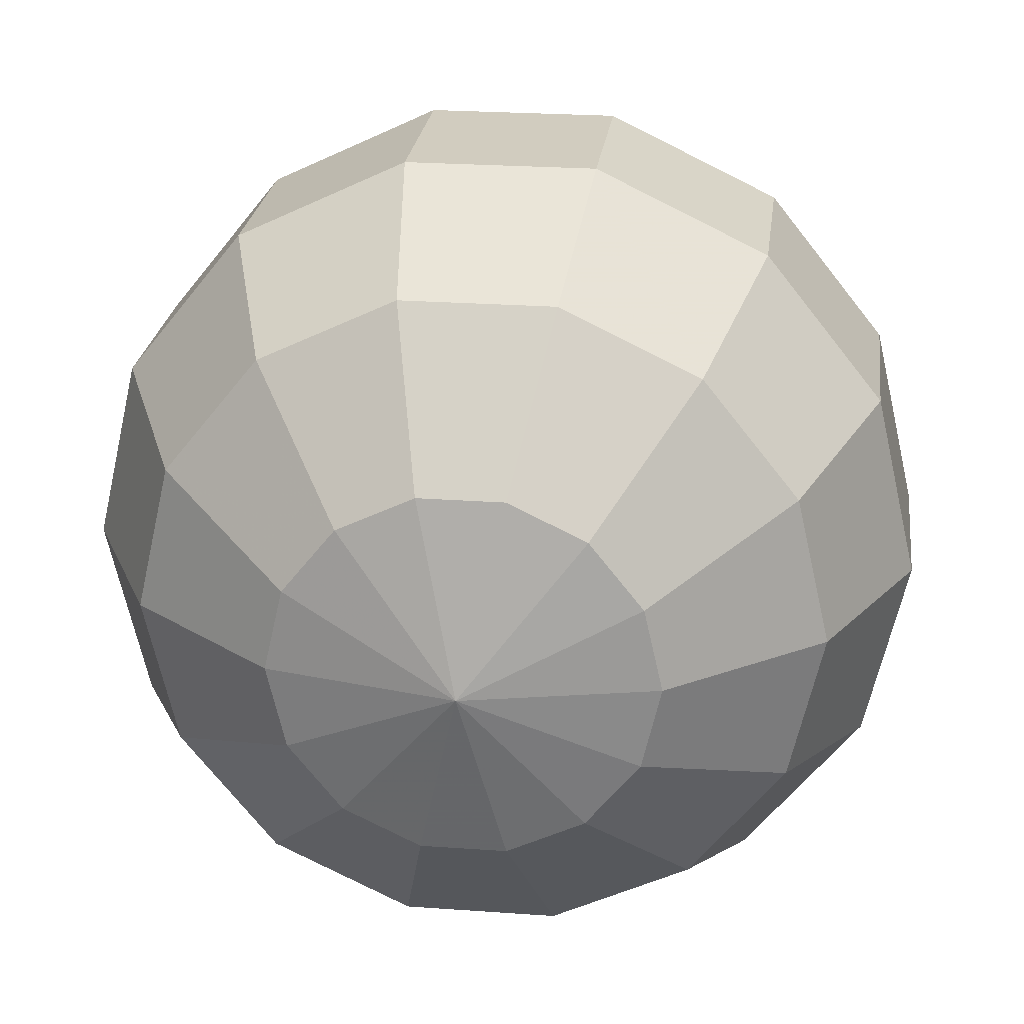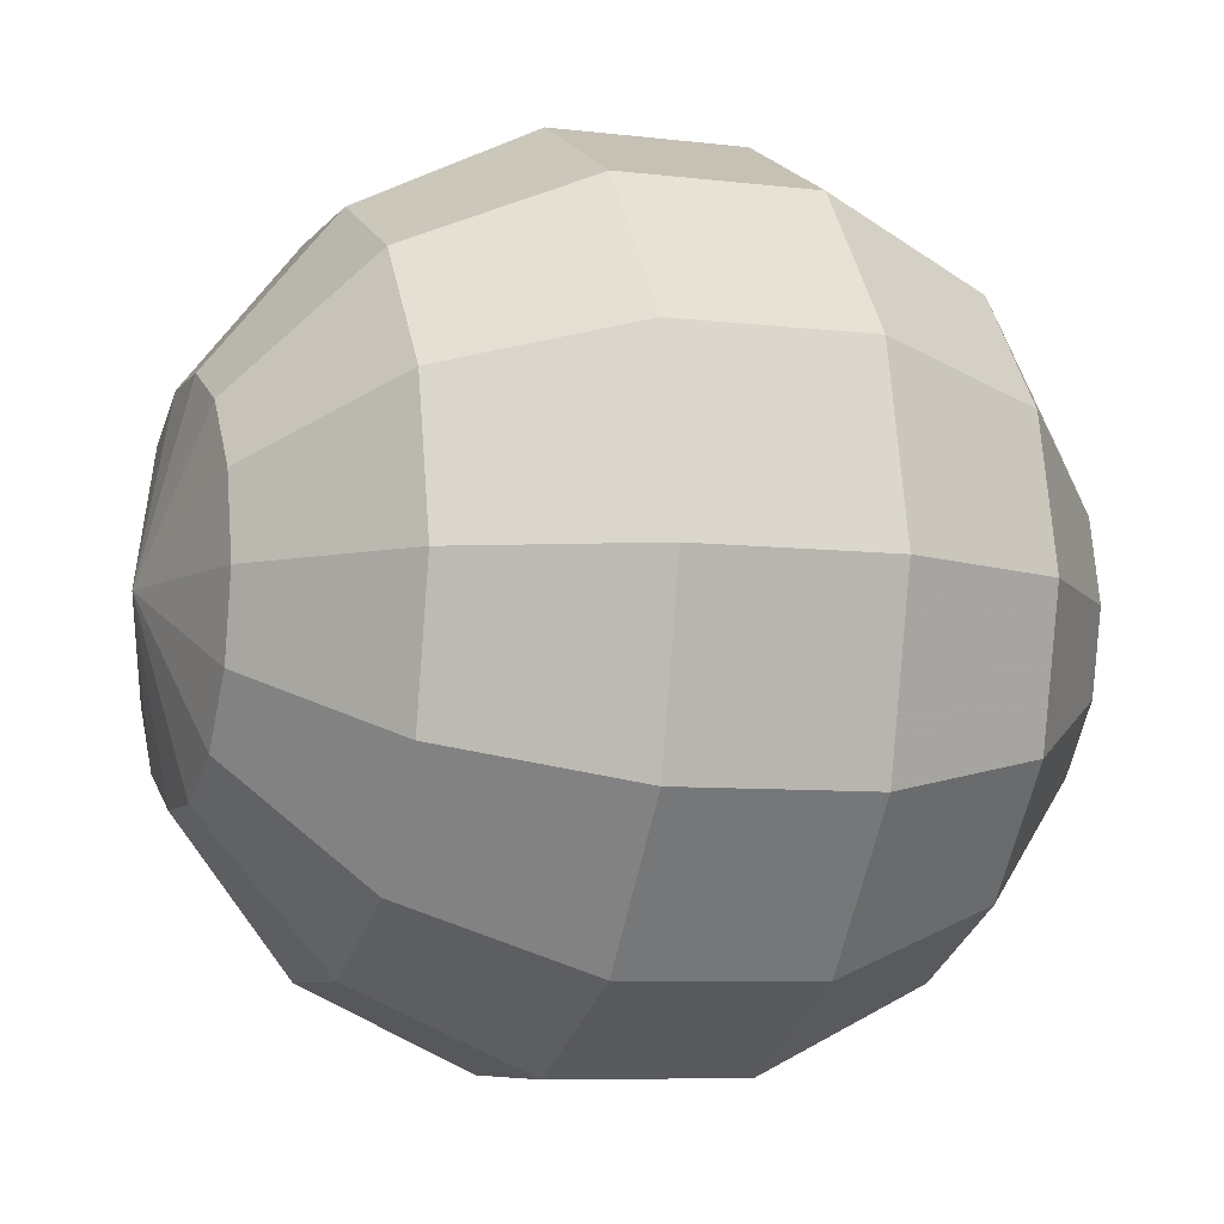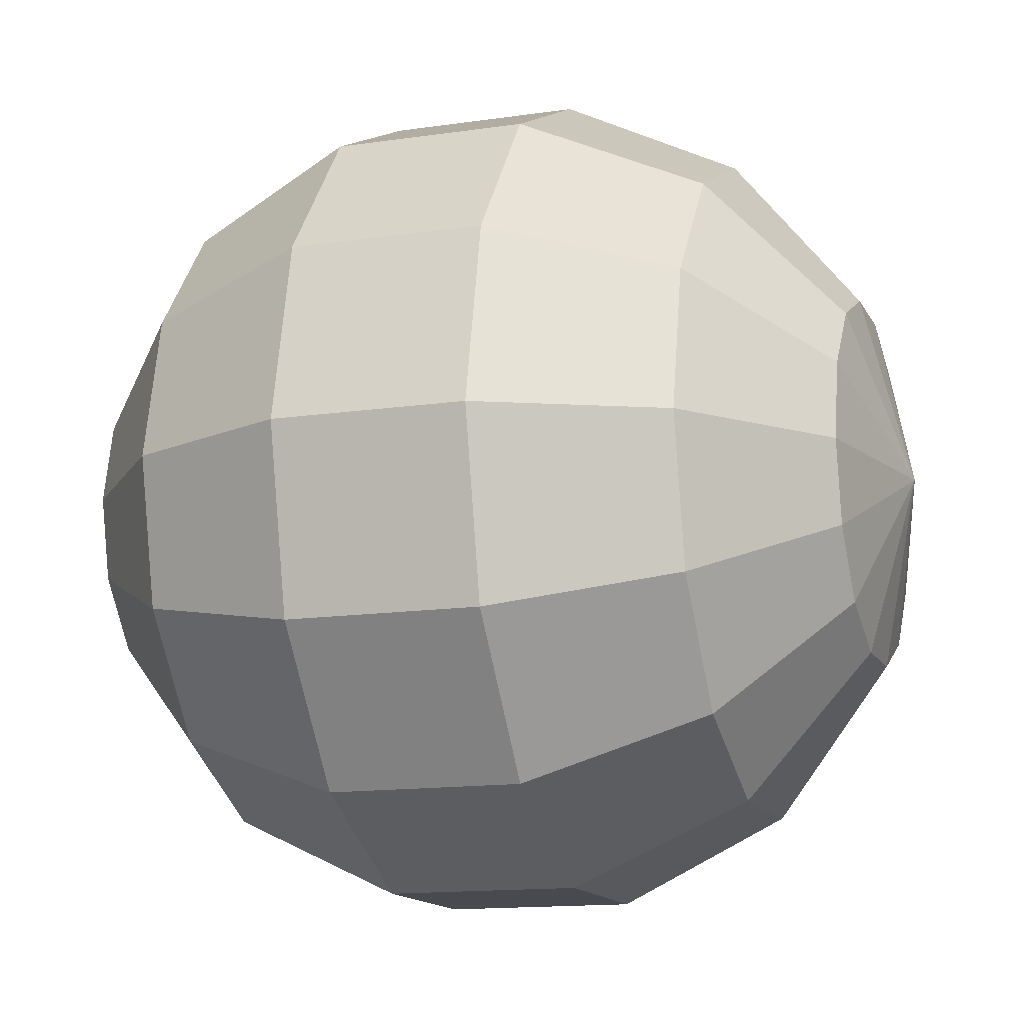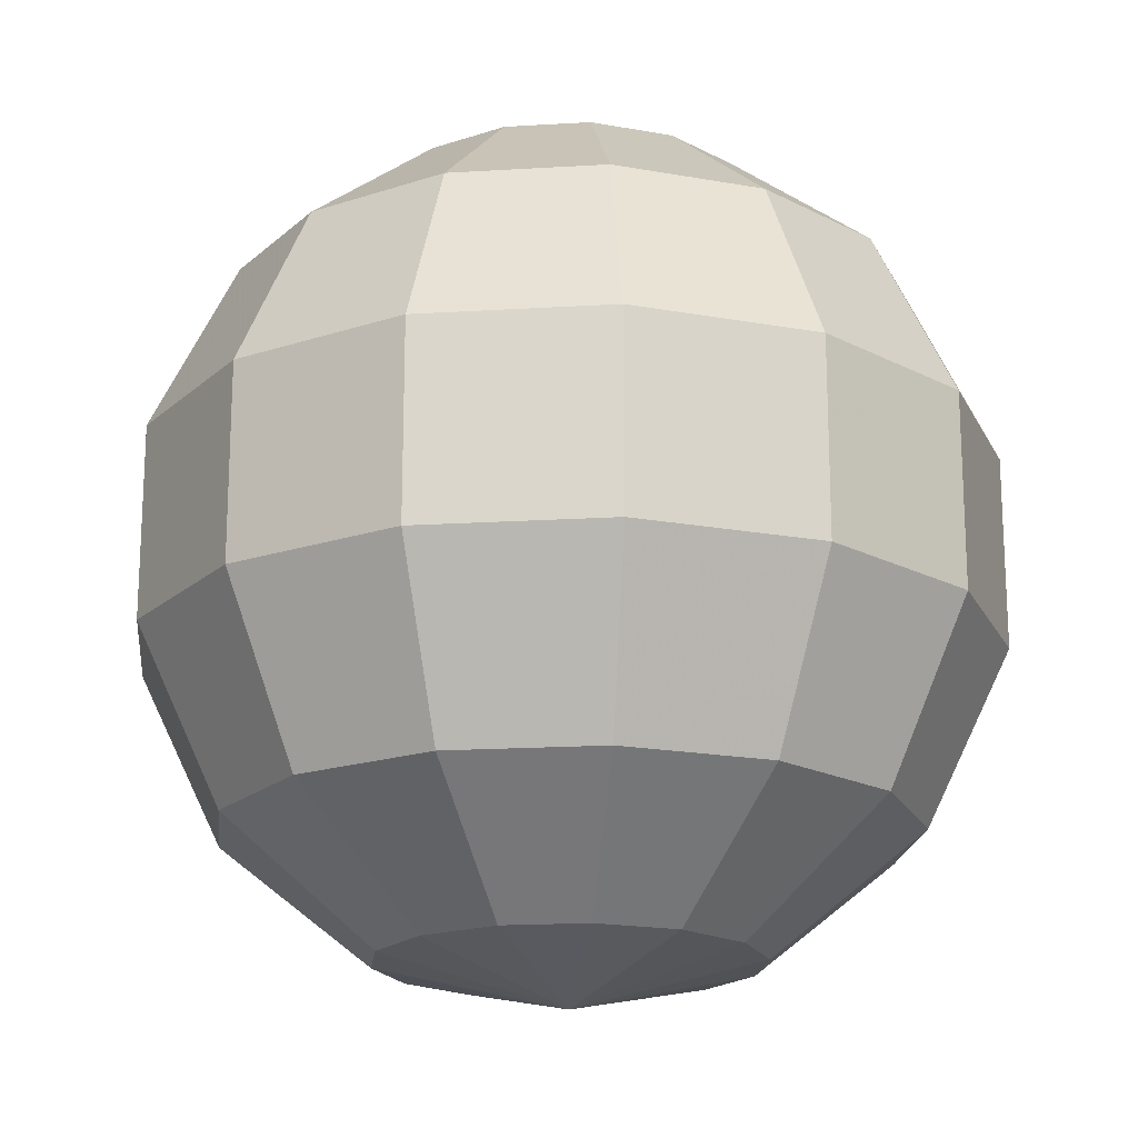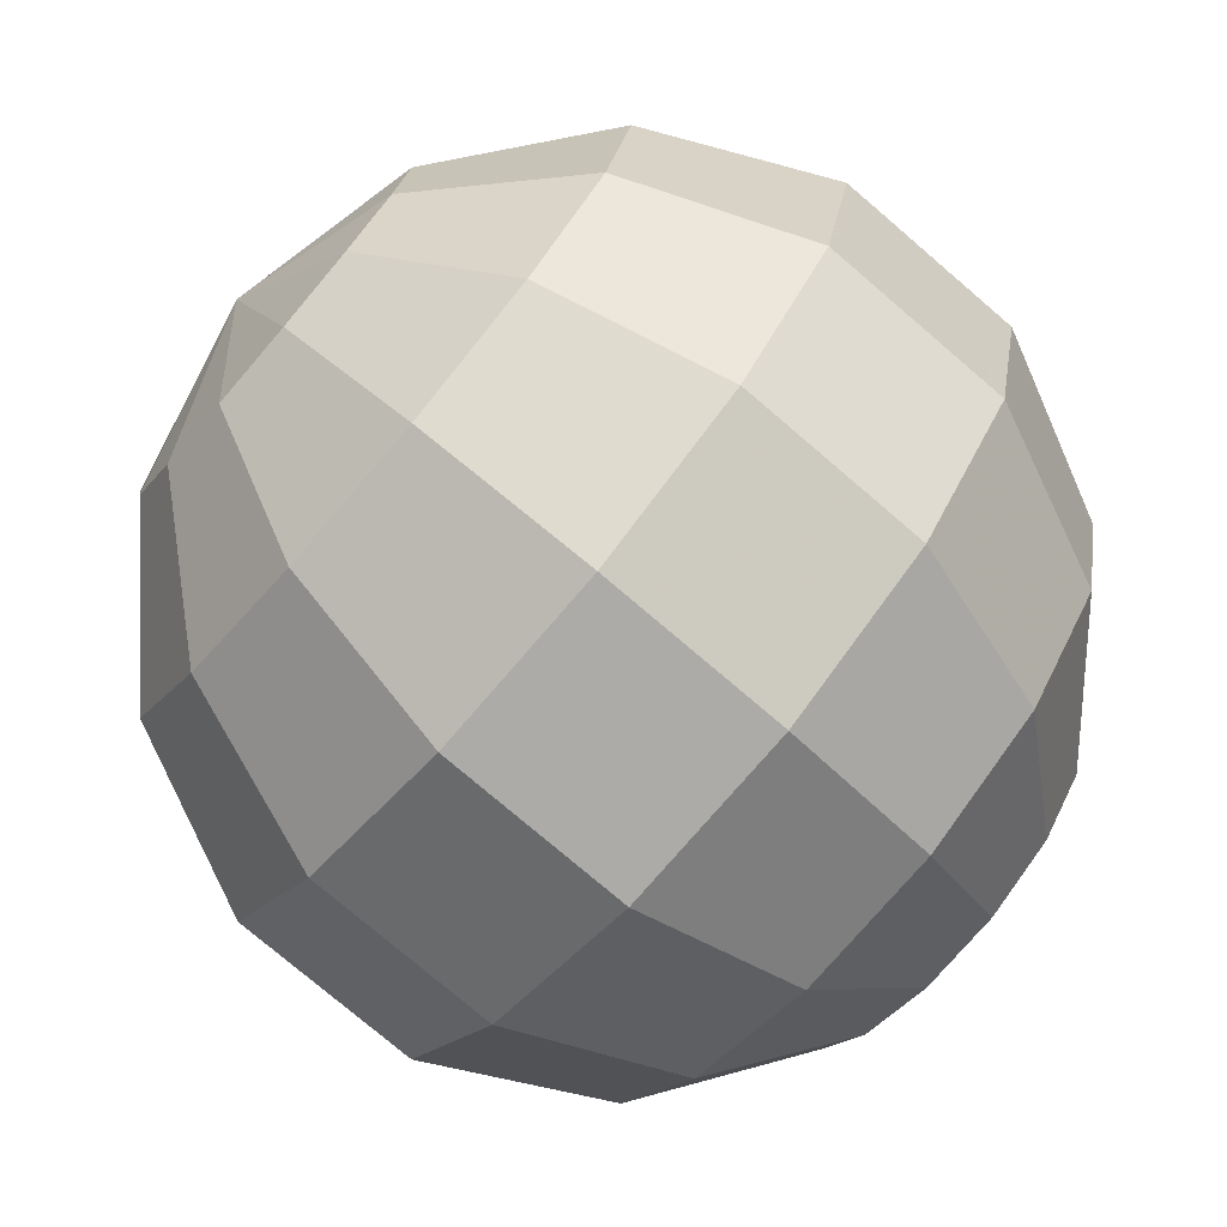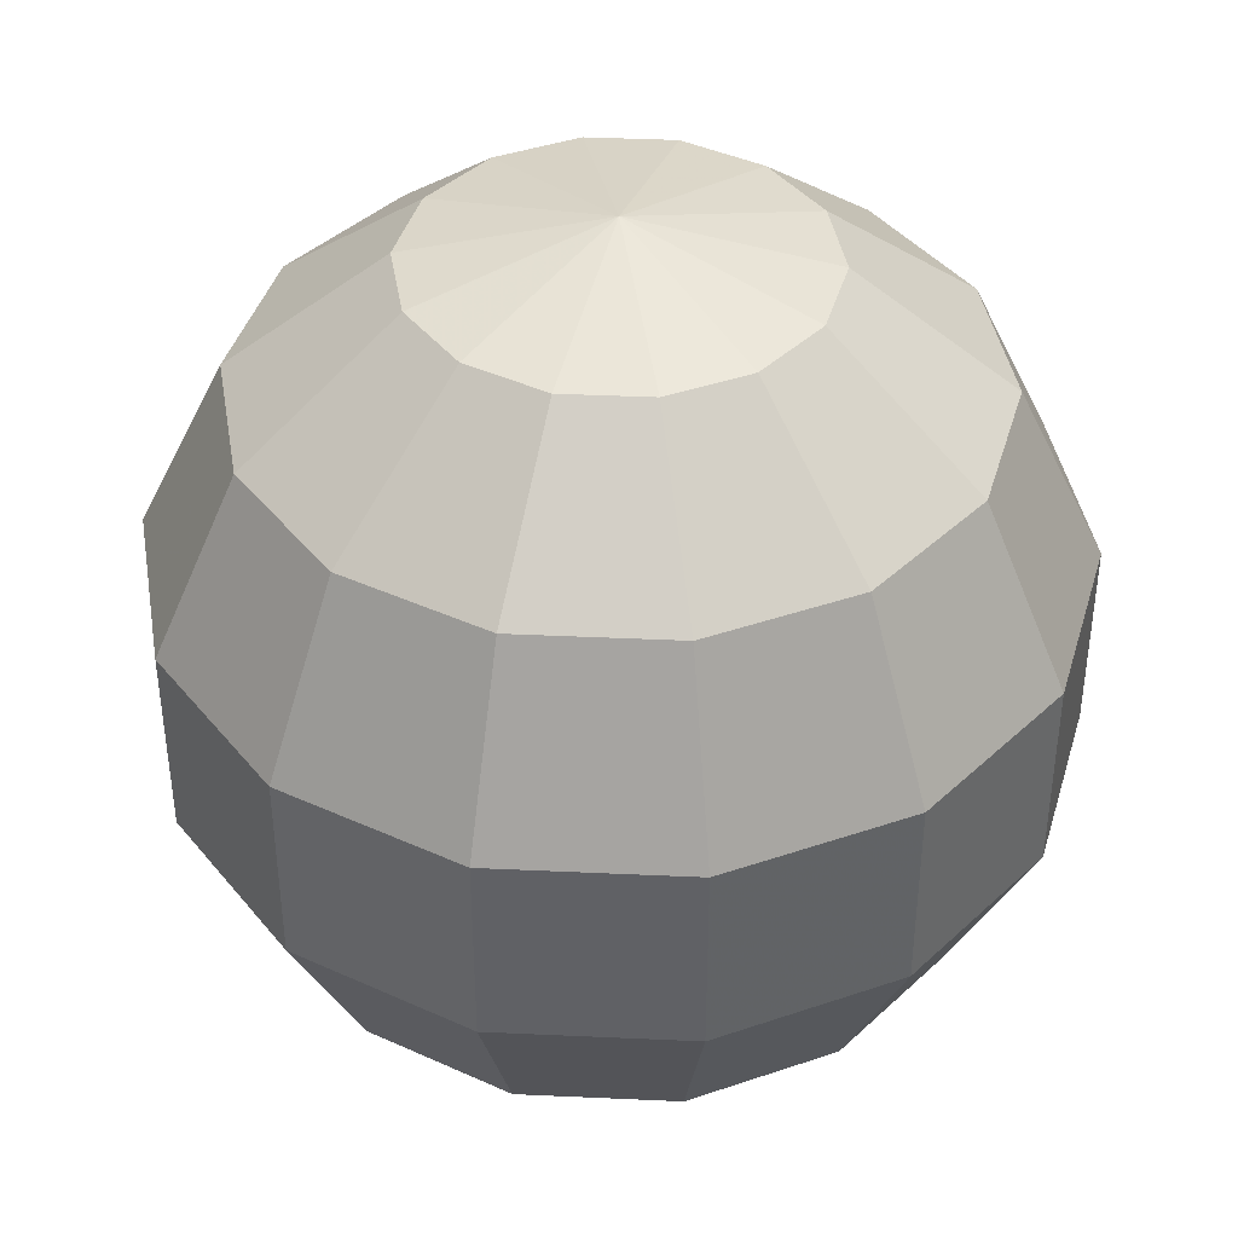
<metadata>
{"format":"obj","ext":"obj","renderer":"f3d","projection":"perspective","resolution":1024,"background":"white","views":[{"elev":23.9,"azim":-173.1,"up":"+Z"},{"elev":-7.1,"azim":-109.7,"up":"+Z"},{"elev":-13.6,"azim":108.5,"up":"+Z"},{"elev":-18.7,"azim":-122.0,"up":"+Y"},{"elev":-76.2,"azim":49.4,"up":"+Z"},{"elev":41.2,"azim":3.2,"up":"+Y"}]}
</metadata>
<code>
g Sky-Sphere
v 0 -300000 0
v 0 300000 0
v 1.302e+05 -2.703e+05 0
v 1.173e+05 -2.703e+05 -5.648e+04
v 8.116e+04 -2.703e+05 -1.018e+05
v 2.896e+04 -2.703e+05 -1.269e+05
v -2.896e+04 -2.703e+05 -1.269e+05
v -8.116e+04 -2.703e+05 -1.018e+05
v -1.173e+05 -2.703e+05 -5.648e+04
v -1.302e+05 -2.703e+05 0
v -1.173e+05 -2.703e+05 5.648e+04
v -8.116e+04 -2.703e+05 1.018e+05
v -2.896e+04 -2.703e+05 1.269e+05
v 2.896e+04 -2.703e+05 1.269e+05
v 8.116e+04 -2.703e+05 1.018e+05
v 1.173e+05 -2.703e+05 5.648e+04
v 2.345e+05 -1.87e+05 0
v 2.113e+05 -1.87e+05 -1.018e+05
v 1.462e+05 -1.87e+05 -1.834e+05
v 5.219e+04 -1.87e+05 -2.287e+05
v -5.219e+04 -1.87e+05 -2.287e+05
v -1.462e+05 -1.87e+05 -1.834e+05
v -2.113e+05 -1.87e+05 -1.018e+05
v -2.345e+05 -1.87e+05 0
v -2.113e+05 -1.87e+05 1.018e+05
v -1.462e+05 -1.87e+05 1.834e+05
v -5.219e+04 -1.87e+05 2.287e+05
v 5.219e+04 -1.87e+05 2.287e+05
v 1.462e+05 -1.87e+05 1.834e+05
v 2.113e+05 -1.87e+05 1.018e+05
v 2.925e+05 -6.676e+04 0
v 2.635e+05 -6.676e+04 -1.269e+05
v 1.824e+05 -6.676e+04 -2.287e+05
v 6.508e+04 -6.676e+04 -2.851e+05
v -6.508e+04 -6.676e+04 -2.851e+05
v -1.824e+05 -6.676e+04 -2.287e+05
v -2.635e+05 -6.676e+04 -1.269e+05
v -2.925e+05 -6.676e+04 0
v -2.635e+05 -6.676e+04 1.269e+05
v -1.824e+05 -6.676e+04 2.287e+05
v -6.508e+04 -6.676e+04 2.851e+05
v 6.508e+04 -6.676e+04 2.851e+05
v 1.824e+05 -6.676e+04 2.287e+05
v 2.635e+05 -6.676e+04 1.269e+05
v 2.925e+05 6.676e+04 0
v 2.635e+05 6.676e+04 -1.269e+05
v 1.824e+05 6.676e+04 -2.287e+05
v 6.508e+04 6.676e+04 -2.851e+05
v -6.508e+04 6.676e+04 -2.851e+05
v -1.824e+05 6.676e+04 -2.287e+05
v -2.635e+05 6.676e+04 -1.269e+05
v -2.925e+05 6.676e+04 0
v -2.635e+05 6.676e+04 1.269e+05
v -1.824e+05 6.676e+04 2.287e+05
v -6.508e+04 6.676e+04 2.851e+05
v 6.508e+04 6.676e+04 2.851e+05
v 1.824e+05 6.676e+04 2.287e+05
v 2.635e+05 6.676e+04 1.269e+05
v 2.345e+05 1.87e+05 0
v 2.113e+05 1.87e+05 -1.018e+05
v 1.462e+05 1.87e+05 -1.834e+05
v 5.219e+04 1.87e+05 -2.287e+05
v -5.219e+04 1.87e+05 -2.287e+05
v -1.462e+05 1.87e+05 -1.834e+05
v -2.113e+05 1.87e+05 -1.018e+05
v -2.345e+05 1.87e+05 0
v -2.113e+05 1.87e+05 1.018e+05
v -1.462e+05 1.87e+05 1.834e+05
v -5.219e+04 1.87e+05 2.287e+05
v 5.219e+04 1.87e+05 2.287e+05
v 1.462e+05 1.87e+05 1.834e+05
v 2.113e+05 1.87e+05 1.018e+05
v 1.302e+05 2.703e+05 0
v 1.173e+05 2.703e+05 -5.648e+04
v 8.116e+04 2.703e+05 -1.018e+05
v 2.896e+04 2.703e+05 -1.269e+05
v -2.896e+04 2.703e+05 -1.269e+05
v -8.116e+04 2.703e+05 -1.018e+05
v -1.173e+05 2.703e+05 -5.648e+04
v -1.302e+05 2.703e+05 0
v -1.173e+05 2.703e+05 5.648e+04
v -8.116e+04 2.703e+05 1.018e+05
v -2.896e+04 2.703e+05 1.269e+05
v 2.896e+04 2.703e+05 1.269e+05
v 8.116e+04 2.703e+05 1.018e+05
v 1.173e+05 2.703e+05 5.648e+04
f 4 18 17 3
f 5 19 18 4
f 6 20 19 5
f 7 21 20 6
f 8 22 21 7
f 9 23 22 8
f 10 24 23 9
f 11 25 24 10
f 12 26 25 11
f 13 27 26 12
f 14 28 27 13
f 15 29 28 14
f 16 30 29 15
f 3 17 30 16
f 18 32 31 17
f 19 33 32 18
f 20 34 33 19
f 21 35 34 20
f 22 36 35 21
f 23 37 36 22
f 24 38 37 23
f 25 39 38 24
f 26 40 39 25
f 27 41 40 26
f 28 42 41 27
f 29 43 42 28
f 30 44 43 29
f 17 31 44 30
f 32 46 45 31
f 33 47 46 32
f 34 48 47 33
f 35 49 48 34
f 36 50 49 35
f 37 51 50 36
f 38 52 51 37
f 39 53 52 38
f 40 54 53 39
f 41 55 54 40
f 42 56 55 41
f 43 57 56 42
f 44 58 57 43
f 31 45 58 44
f 46 60 59 45
f 47 61 60 46
f 48 62 61 47
f 49 63 62 48
f 50 64 63 49
f 51 65 64 50
f 52 66 65 51
f 53 67 66 52
f 54 68 67 53
f 55 69 68 54
f 56 70 69 55
f 57 71 70 56
f 58 72 71 57
f 45 59 72 58
f 60 74 73 59
f 61 75 74 60
f 62 76 75 61
f 63 77 76 62
f 64 78 77 63
f 65 79 78 64
f 66 80 79 65
f 67 81 80 66
f 68 82 81 67
f 69 83 82 68
f 70 84 83 69
f 71 85 84 70
f 72 86 85 71
f 59 73 86 72
f 4 3 1
f 2 73 74
f 5 4 1
f 2 74 75
f 6 5 1
f 2 75 76
f 7 6 1
f 2 76 77
f 8 7 1
f 2 77 78
f 9 8 1
f 2 78 79
f 10 9 1
f 2 79 80
f 11 10 1
f 2 80 81
f 12 11 1
f 2 81 82
f 13 12 1
f 2 82 83
f 14 13 1
f 2 83 84
f 15 14 1
f 2 84 85
f 16 15 1
f 2 85 86
f 3 16 1
f 2 86 73

</code>
